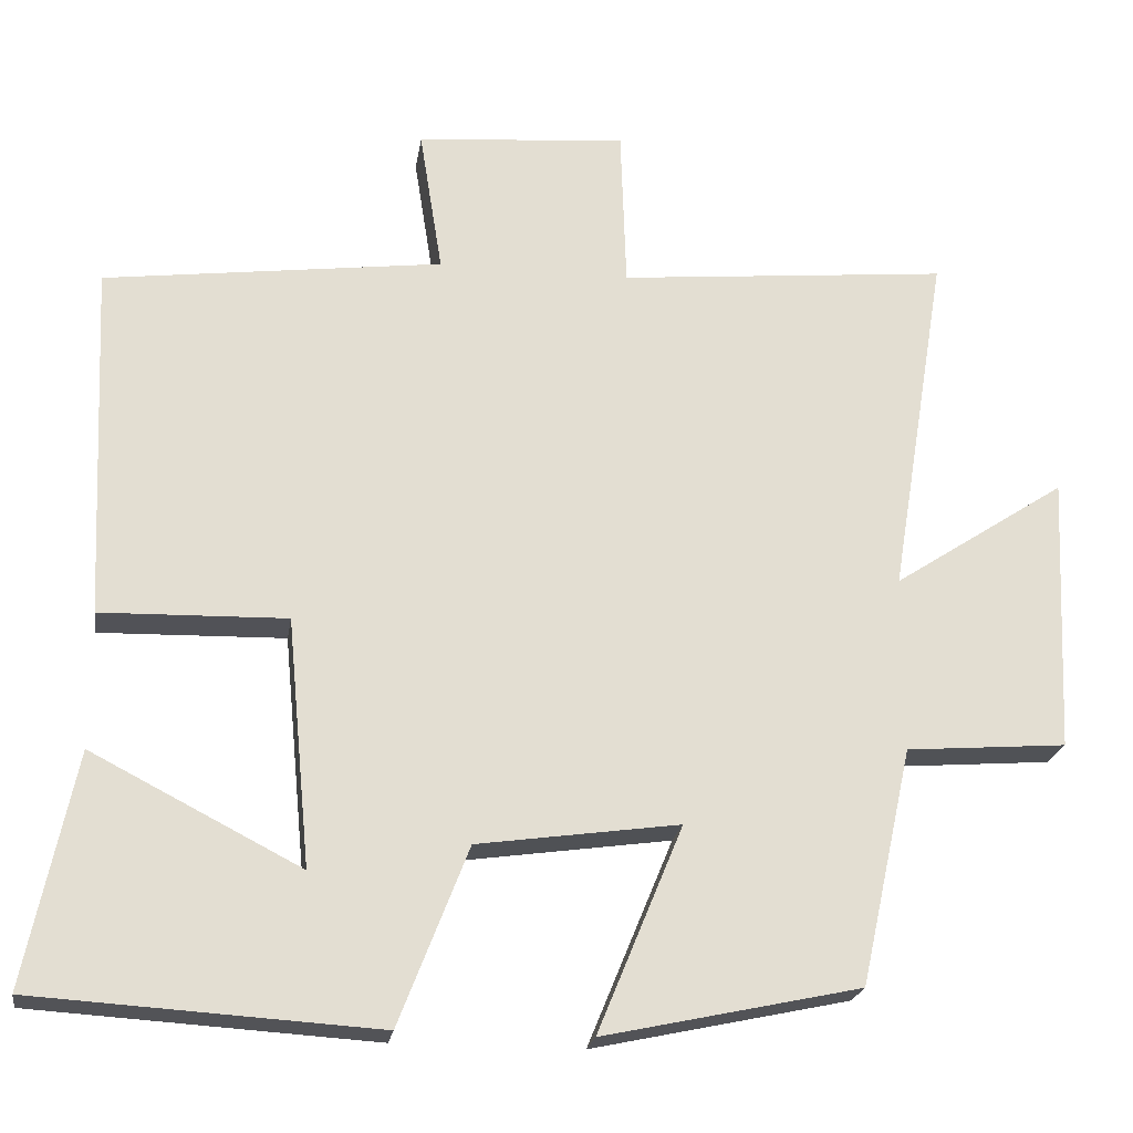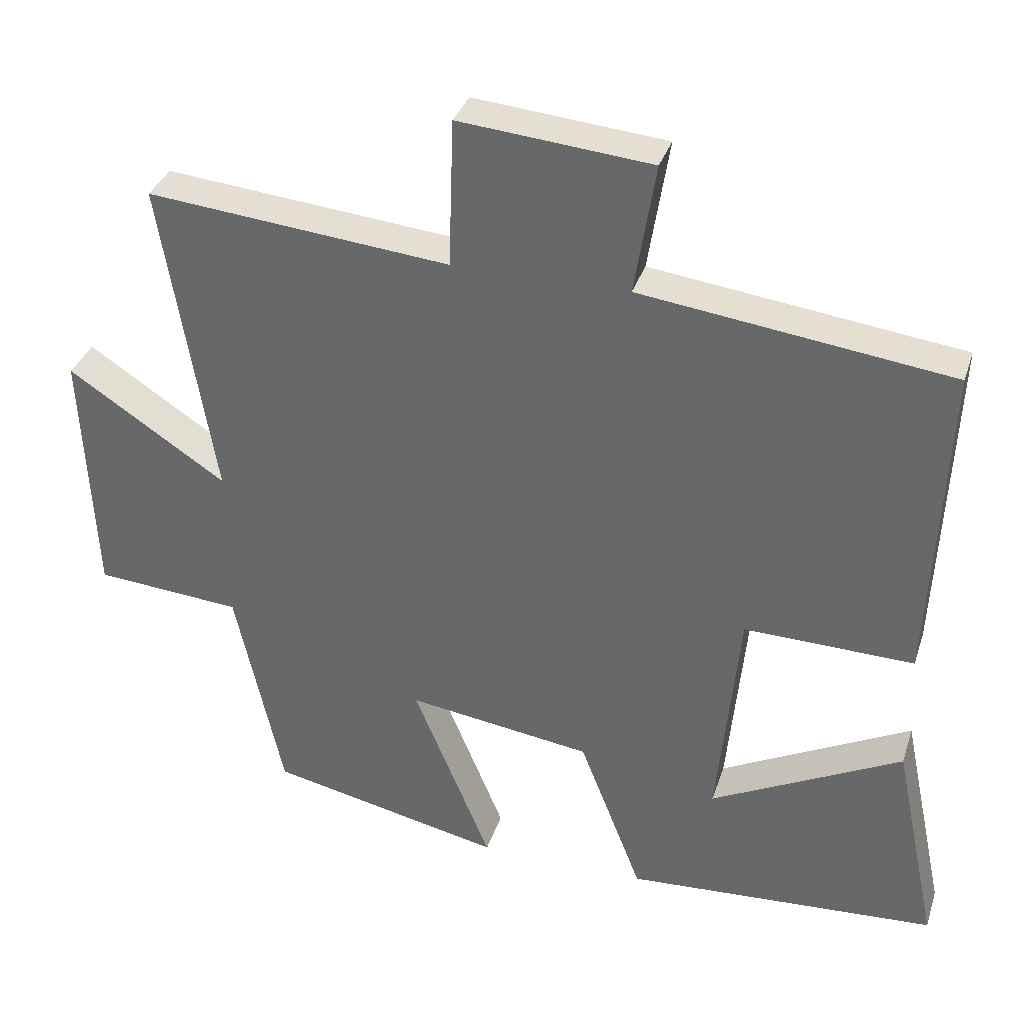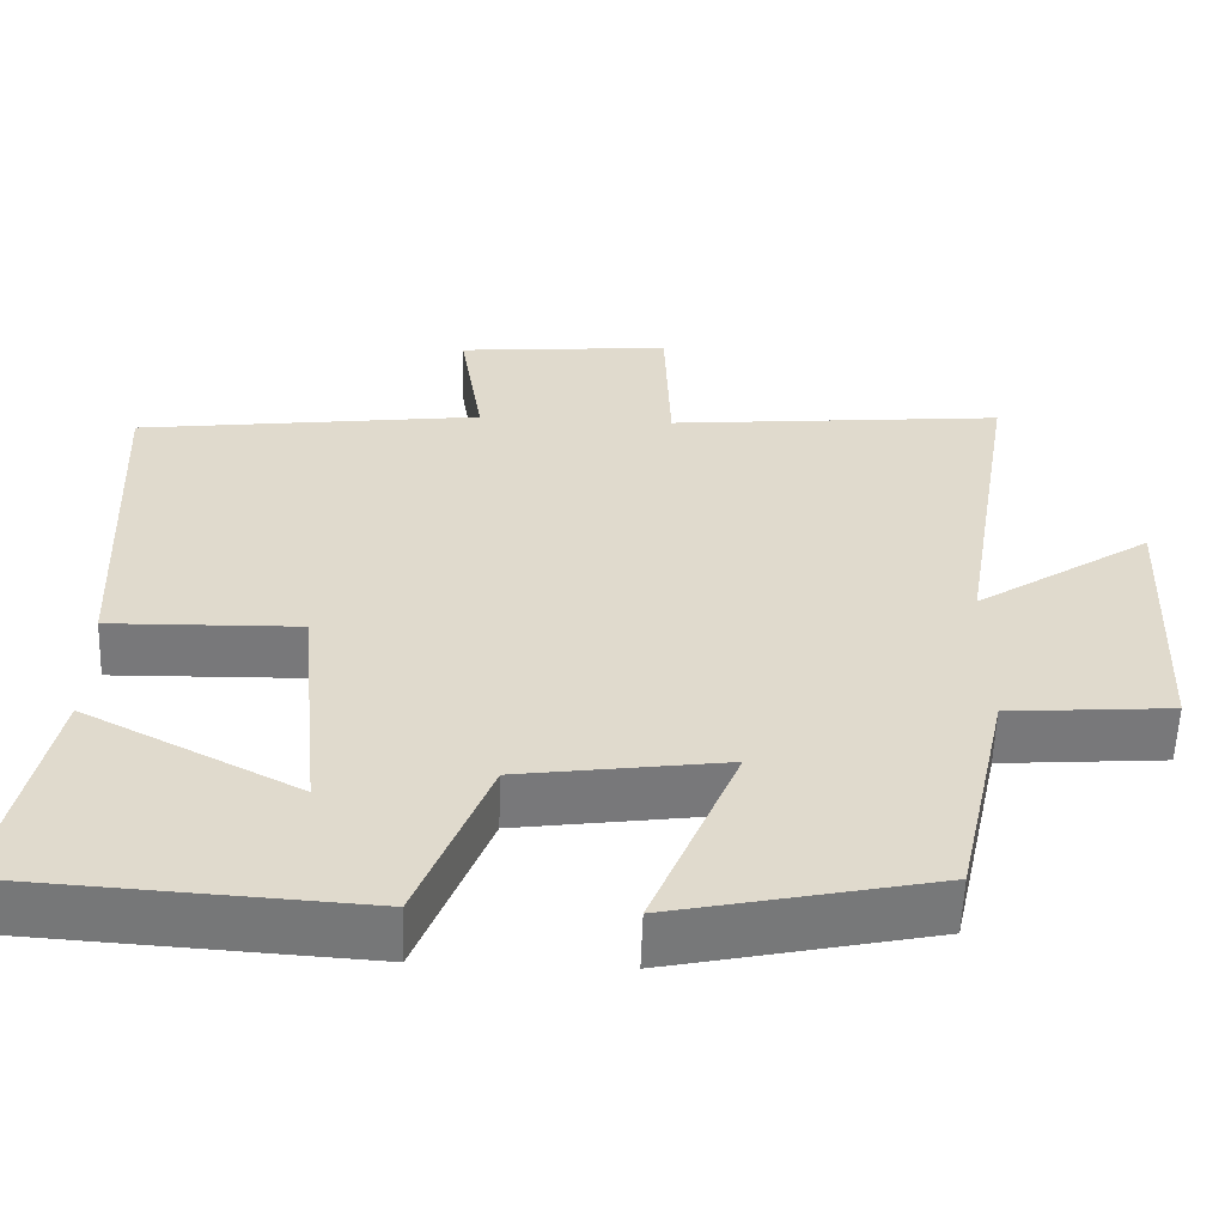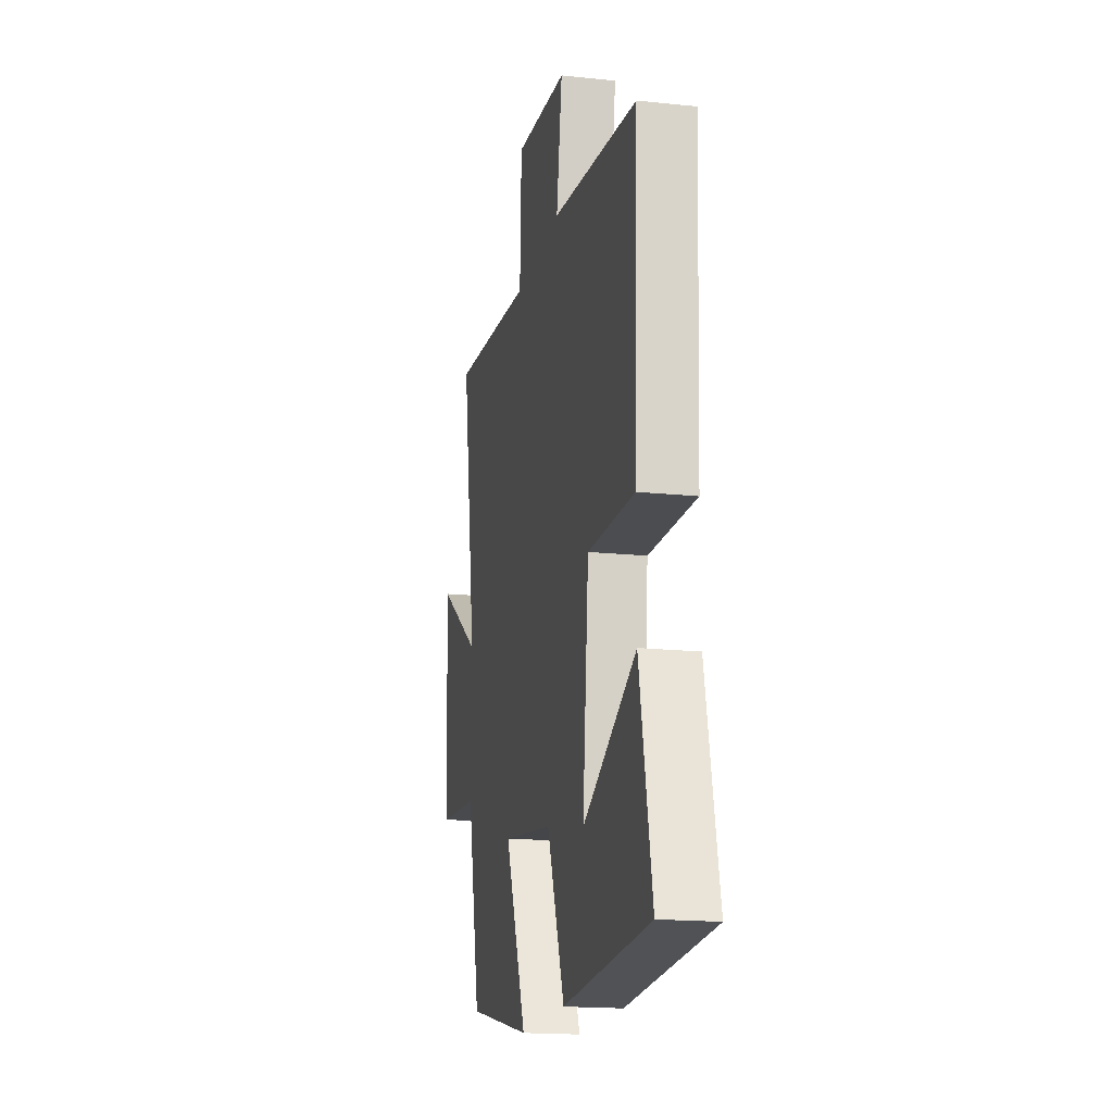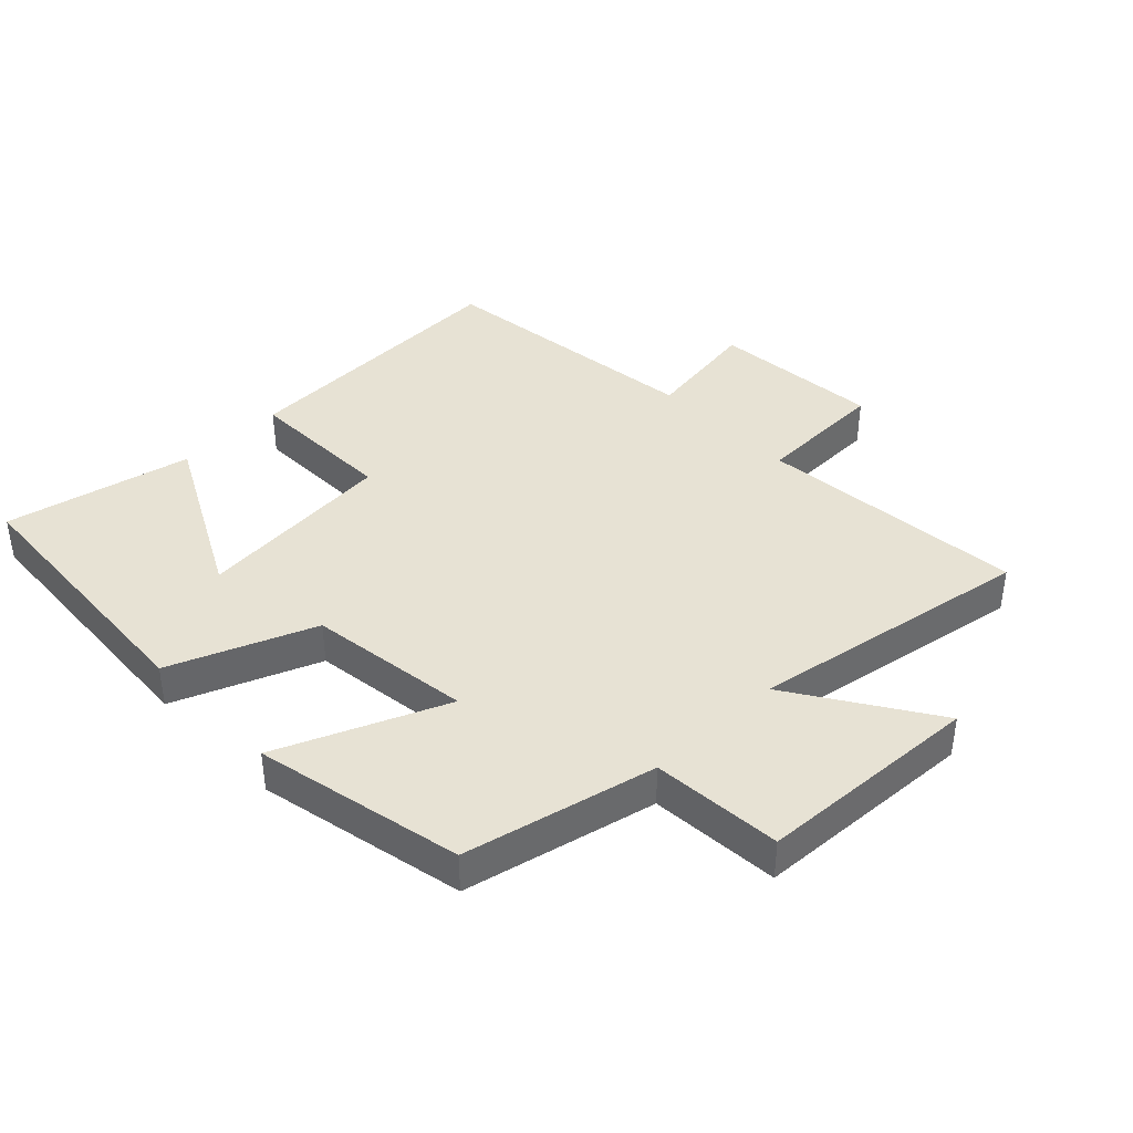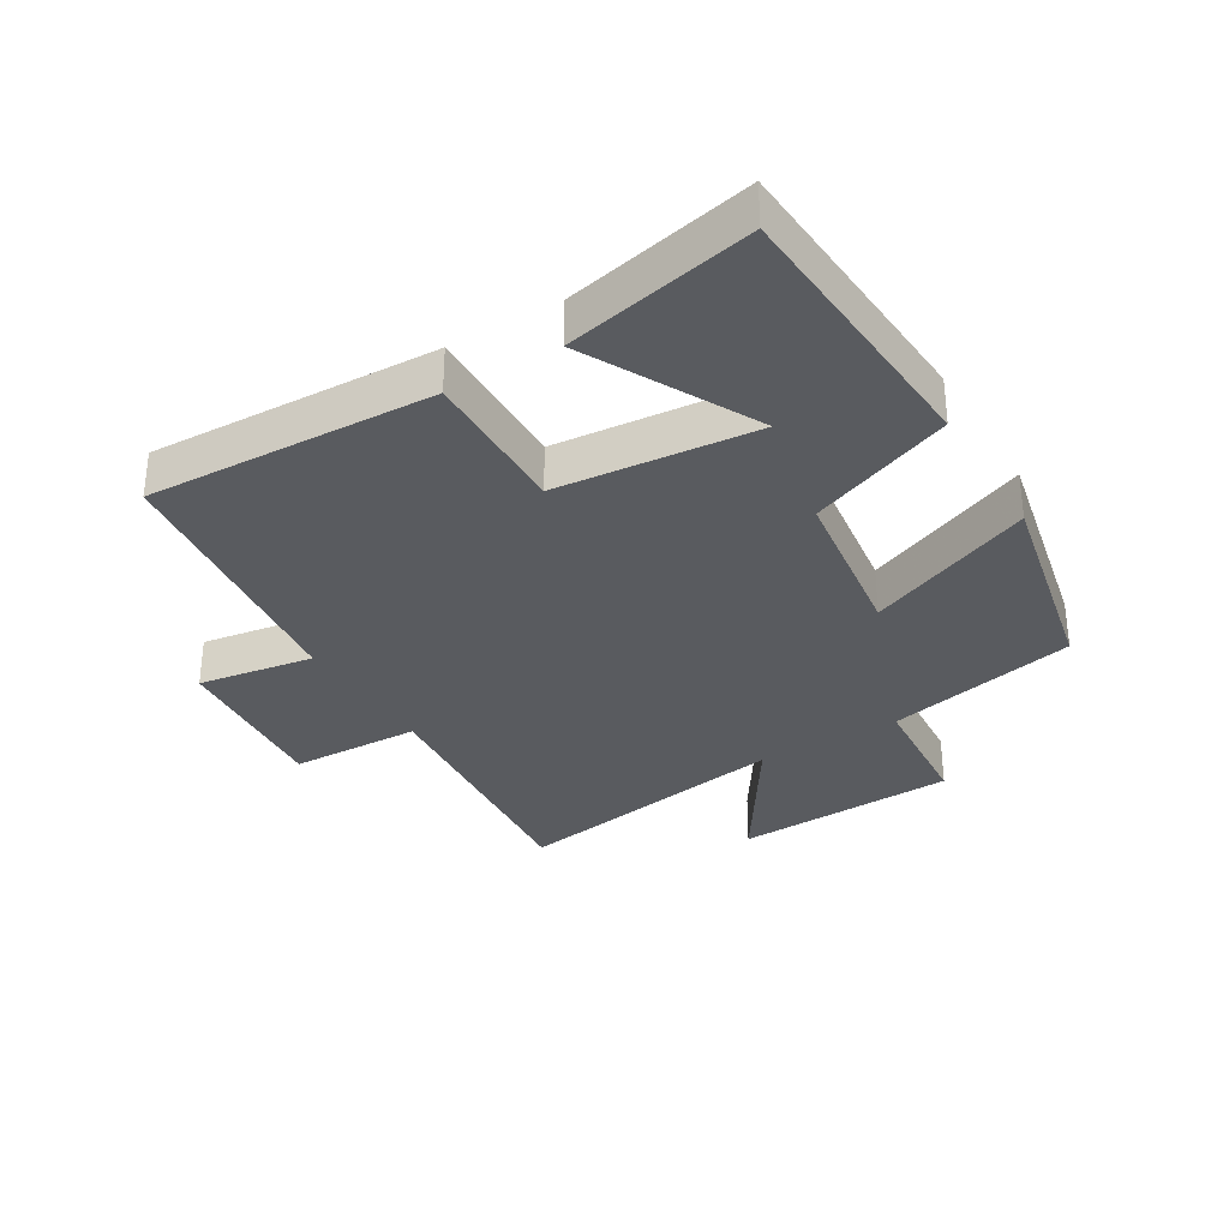
<metadata>
{"format":"obj","ext":"obj","renderer":"f3d","projection":"perspective","resolution":1024,"background":"white","views":[{"elev":-21.9,"azim":171.2,"up":"+Z"},{"elev":34.5,"azim":17.0,"up":"+Z"},{"elev":-57.4,"azim":178.0,"up":"+Z"},{"elev":-17.5,"azim":78.2,"up":"+Z"},{"elev":40.0,"azim":-133.7,"up":"+Y"},{"elev":-32.5,"azim":121.2,"up":"+Y"}]}
</metadata>
<code>
v 0.562 0.07 -0.473
v 0.128 0.07 -0.5
v 0.04 0.07 -0.274
v -0.216 0.07 -0.238
v -0.108 0.07 -0.5
v -0.434 0.07 -0.43
v -0.5 0.07 -0.129
v -0.704 0.07 -0.113
v -0.72 0.07 0.239
v -0.5 0.07 0.095
v -0.573 0.07 0.54
v -0.153 0.07 0.5
v -0.146 0.07 0.706
v 0.12 0.07 0.682
v 0.091 0.07 0.5
v 0.52 0.07 0.445
v 0.5 0.07 -0.006
v 0.265 0.07 0
v 0.235 0.07 -0.314
v 0.5 0.07 -0.178
v 0.562 0 -0.473
v 0.128 0 -0.5
v 0.04 0 -0.274
v -0.216 0 -0.238
v -0.108 0 -0.5
v -0.434 0 -0.43
v -0.5 0 -0.129
v -0.704 0 -0.113
v -0.72 0 0.239
v -0.5 0 0.095
v -0.573 0 0.54
v -0.153 0 0.5
v -0.146 0 0.706
v 0.12 0 0.682
v 0.091 0 0.5
v 0.52 0 0.445
v 0.5 0 -0.006
v 0.265 0 0
v 0.235 0 -0.314
v 0.5 0 -0.178
f 19 20 1 2
f 18 19 2 3
f 15 16 17 18
f 15 18 3 4
f 12 13 14 15
f 12 15 4
f 10 11 12 4
f 7 8 9 10
f 6 7 10
f 4 5 6 10
f 22 21 40 39
f 23 22 39 38
f 38 37 36 35
f 24 23 38 35
f 35 34 33 32
f 24 35 32
f 24 32 31 30
f 30 29 28 27
f 30 27 26
f 30 26 25 24
f 1 21 22 2
f 2 22 23 3
f 3 23 24 4
f 4 24 25 5
f 5 25 26 6
f 6 26 27 7
f 7 27 28 8
f 8 28 29 9
f 9 29 30 10
f 10 30 31 11
f 11 31 32 12
f 12 32 33 13
f 13 33 34 14
f 14 34 35 15
f 15 35 36 16
f 16 36 37 17
f 17 37 38 18
f 18 38 39 19
f 19 39 40 20
f 20 40 21 1

</code>
